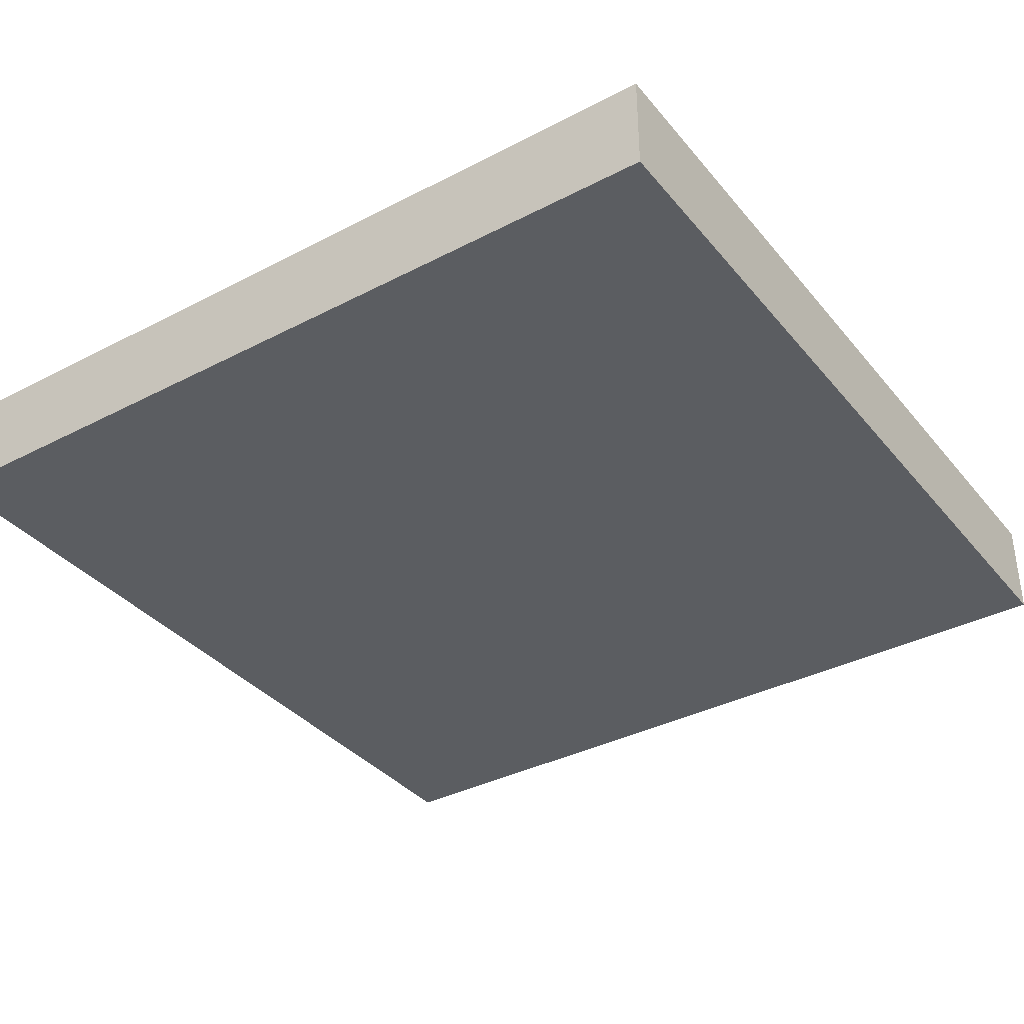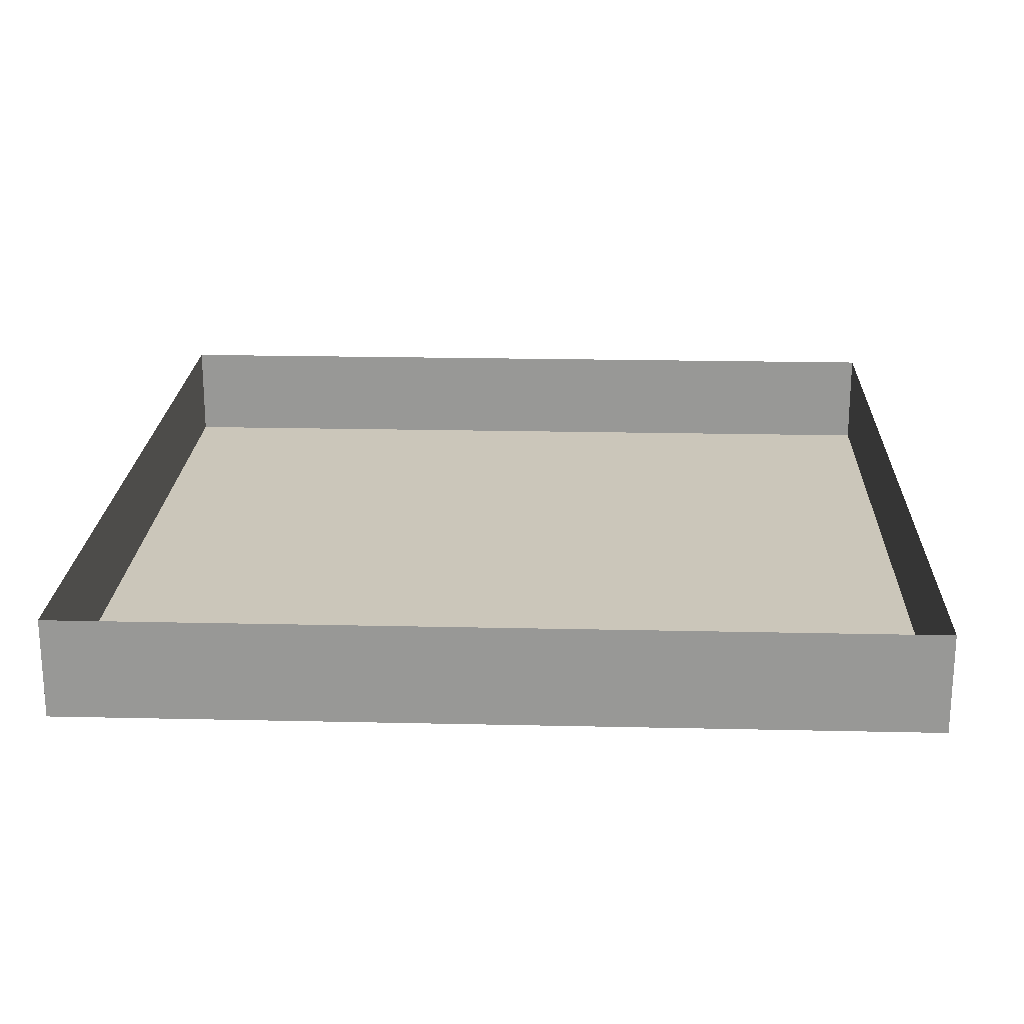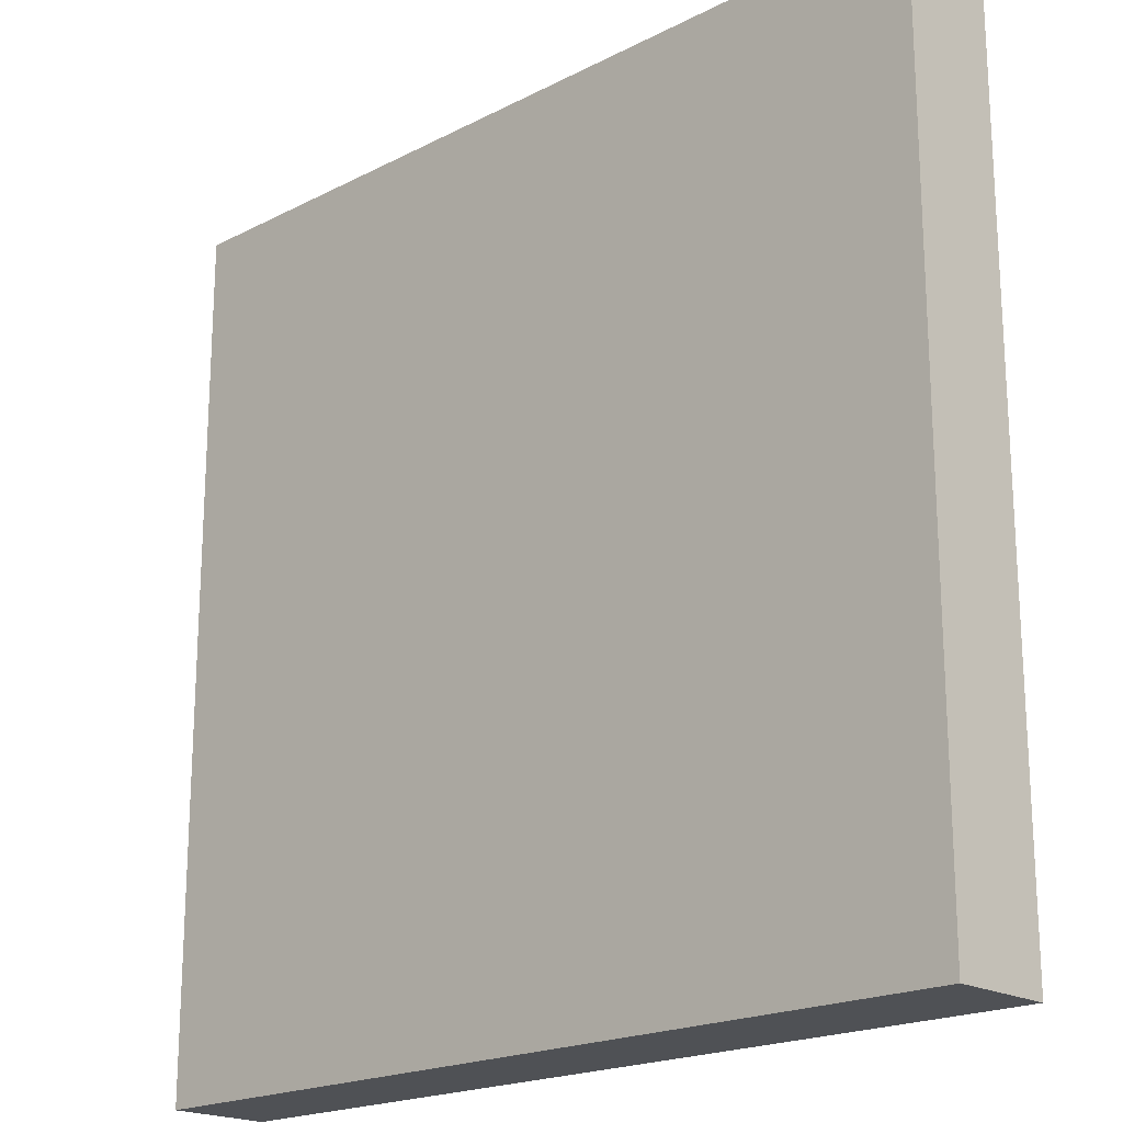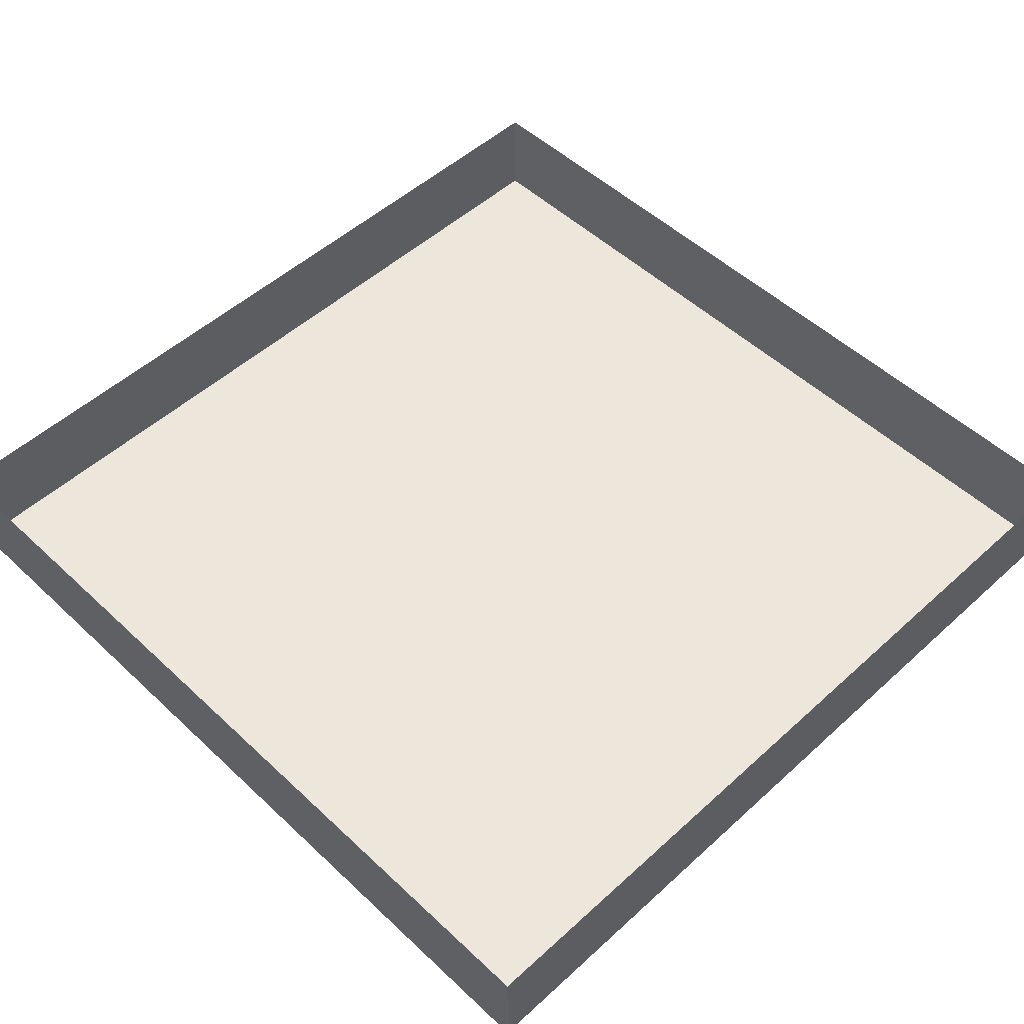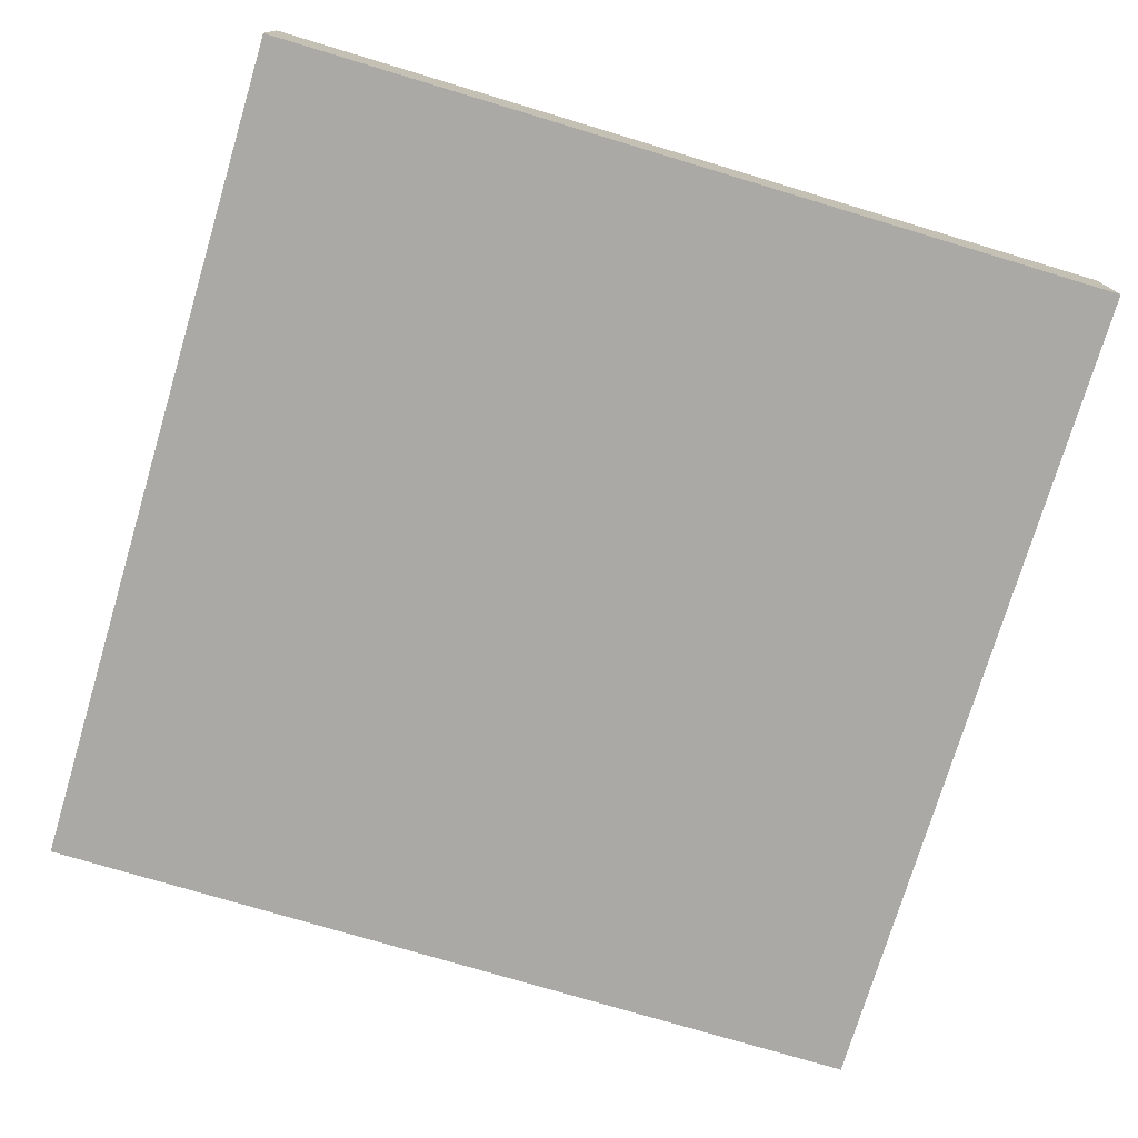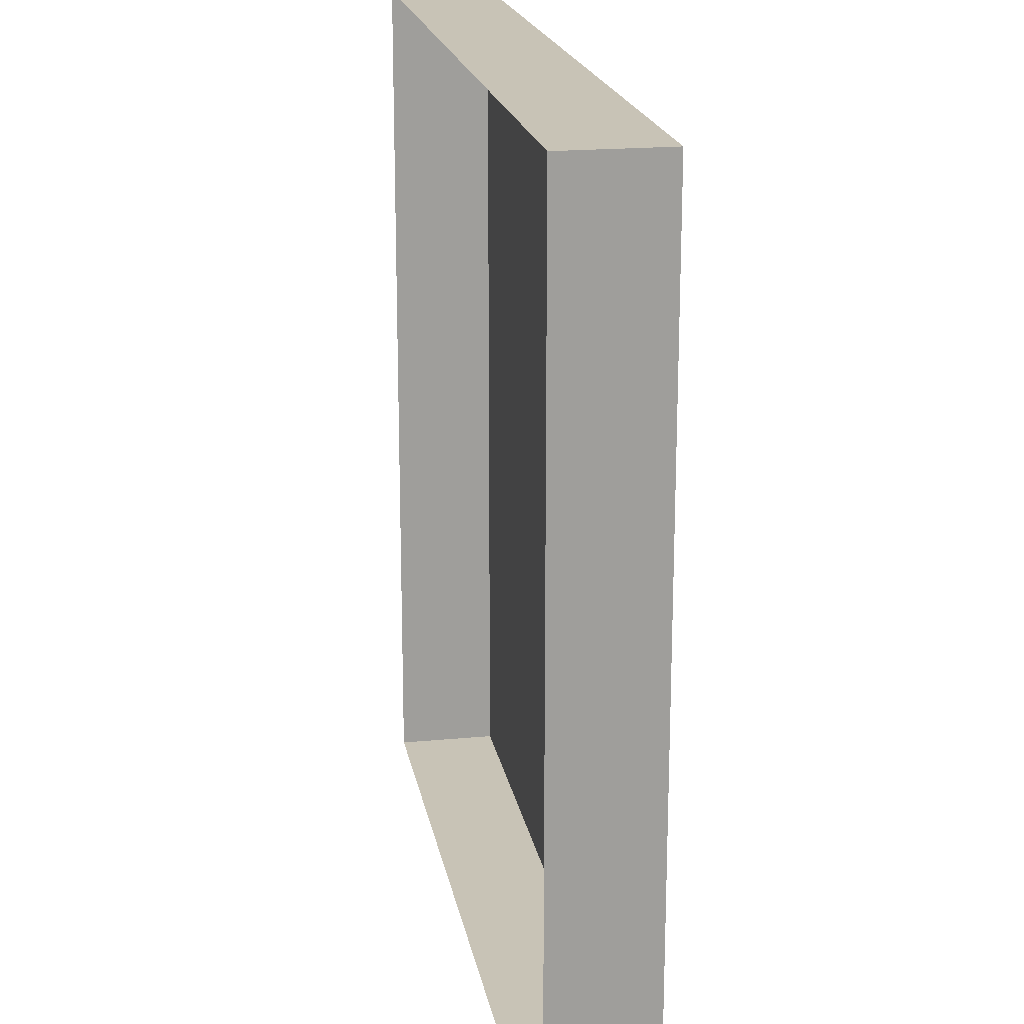
<metadata>
{"format":"obj","ext":"obj","renderer":"f3d","projection":"perspective","resolution":1024,"background":"white","views":[{"elev":-36.2,"azim":124.2,"up":"+Y"},{"elev":21.2,"azim":2.3,"up":"+Y"},{"elev":-19.7,"azim":43.6,"up":"+Z"},{"elev":51.4,"azim":135.4,"up":"+Y"},{"elev":-75.4,"azim":73.3,"up":"+Y"},{"elev":19.5,"azim":-100.1,"up":"+Z"}]}
</metadata>
<code>
v 0.0625 -0.03125 -0.05469
v 0.03125 -0.03125 -0.1484
v 0.1406 -0.03125 -0.1484
v 0.1406 -0.03125 -0.03906
v 0.04688 -0.03125 -0.007812
v 0.01562 -0.03125 -0.03906
v 0 -0.03125 -0.1484
v 0.01562 0 -0.1484
v 0.1406 0 -0.1484
v 0.1406 0 -0.03906
v 0.1406 -0.03125 -0.007812
v 0.03125 -0.03125 0.1172
v 0 -0.03125 0.1172
v -0.03125 -0.03125 0.02344
v -0.125 -0.03125 0.007812
v -0.09375 -0.03125 -0.03906
v -0.07812 -0.03125 -0.1484
v -0.125 -0.03125 -0.1484
v -0.125 0 -0.1484
v -0.125 0 0.1172
v -0.125 -0.03125 0.1172
v 0.01562 0 0.1172
v 0.1406 -0.03125 0.1172
v 0.1406 0 0.1172
f 1 2 3
f 1 3 4
f 15 18 17
f 15 17 16
f 1 4 5
f 1 5 6
f 4 11 5
f 5 12 6
f 14 13 21
f 14 21 15
f 1 6 2
f 2 6 7
f 5 11 12
f 6 14 15
f 6 15 16
f 12 11 23
f 2 7 8
f 2 8 9
f 2 9 3
f 3 9 4
f 4 9 10
f 4 10 11
f 7 17 8
f 8 17 18
f 8 18 19
f 19 18 15
f 19 15 20
f 20 15 21
f 20 21 13
f 20 13 22
f 22 13 12
f 22 12 23
f 22 23 24
f 24 23 11
f 24 11 10
f 6 12 13
f 6 13 14
f 6 16 7
f 7 16 17

</code>
